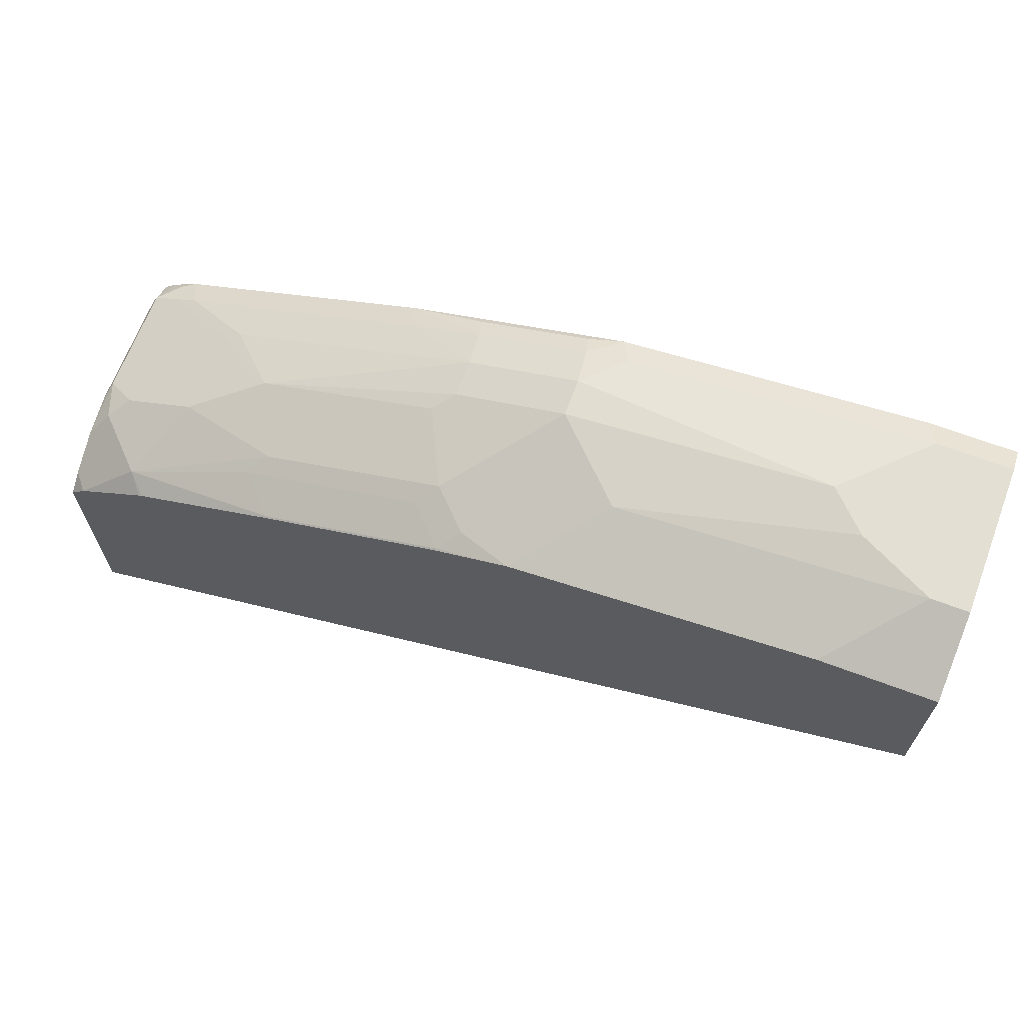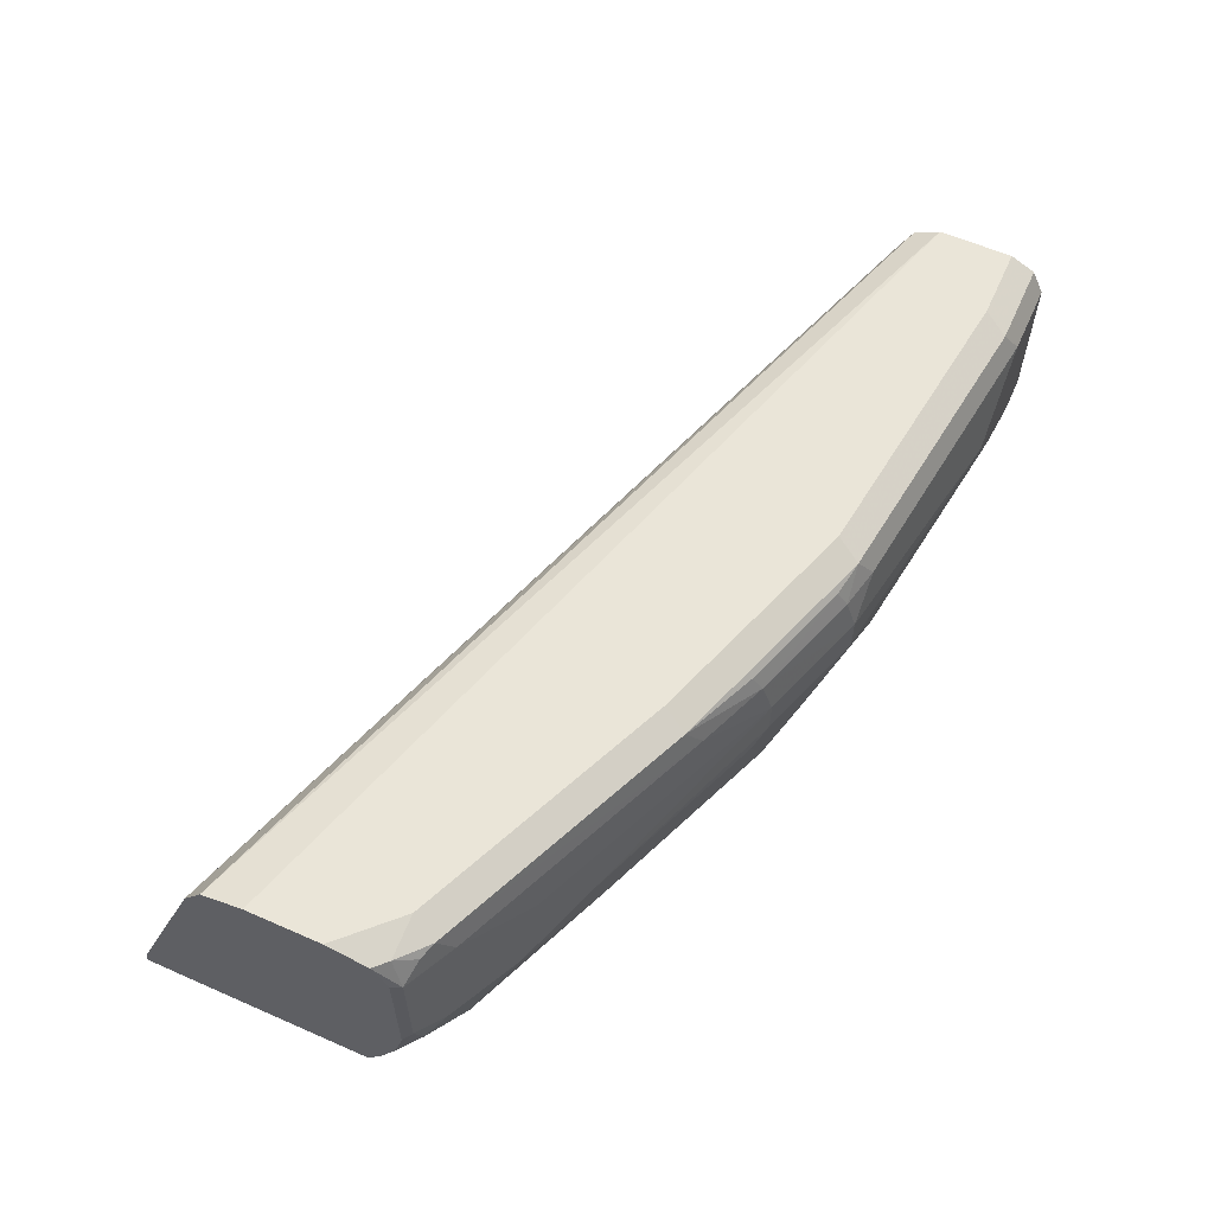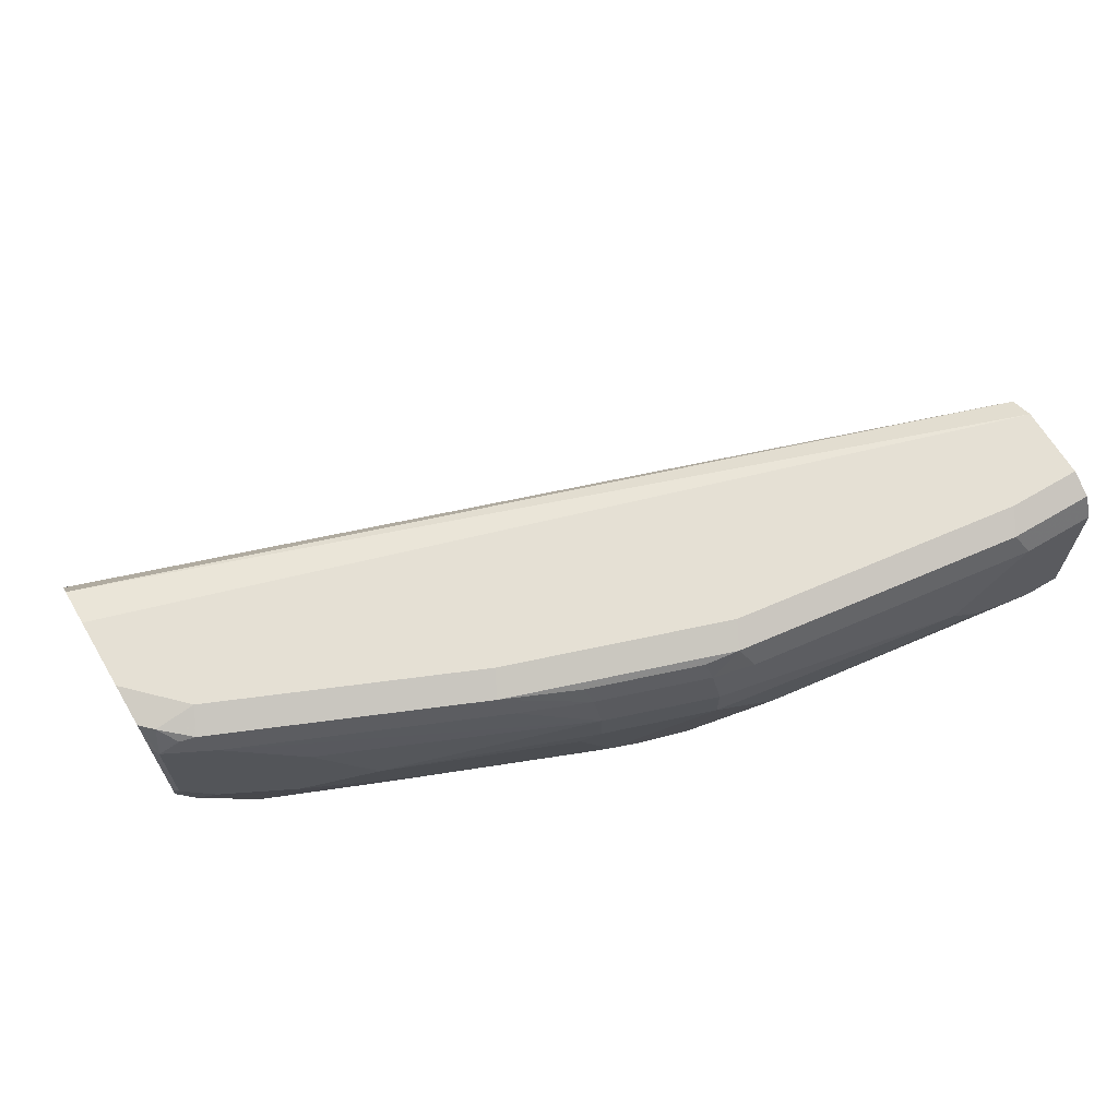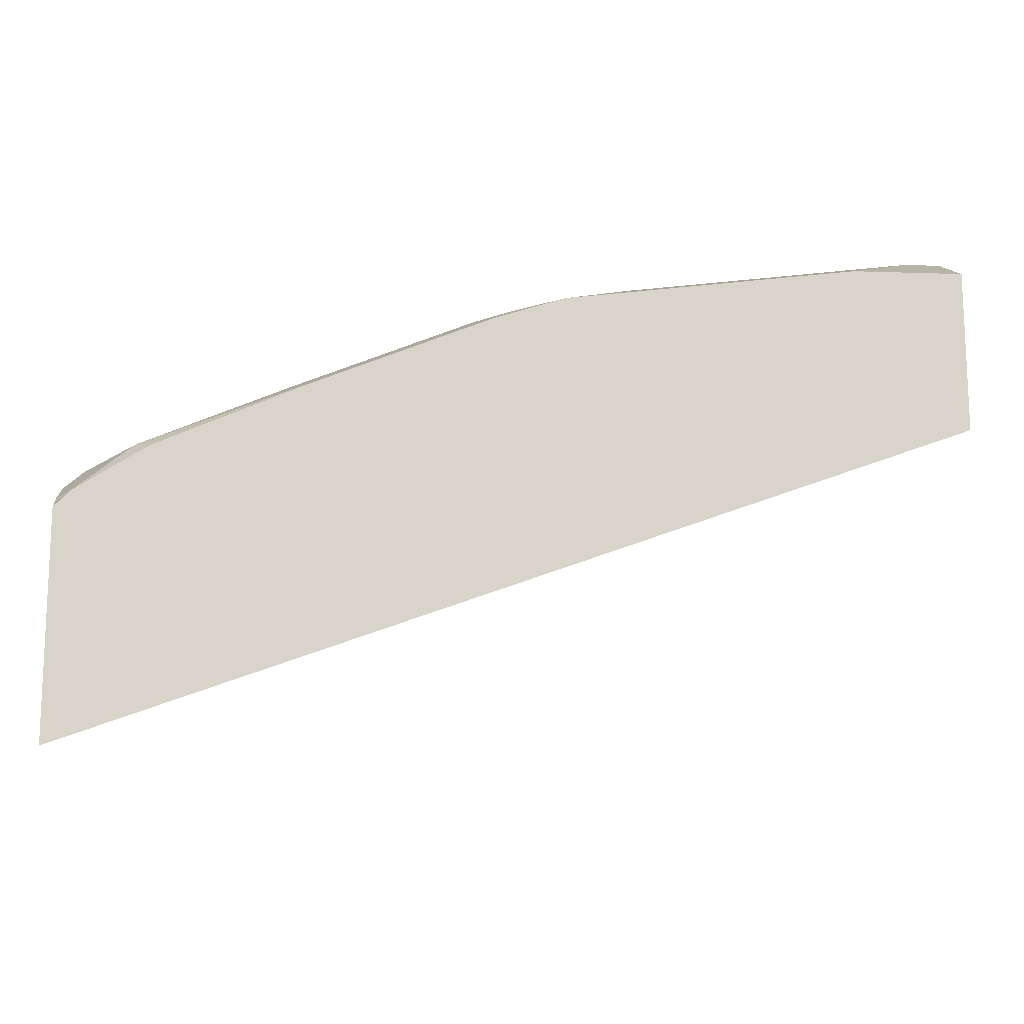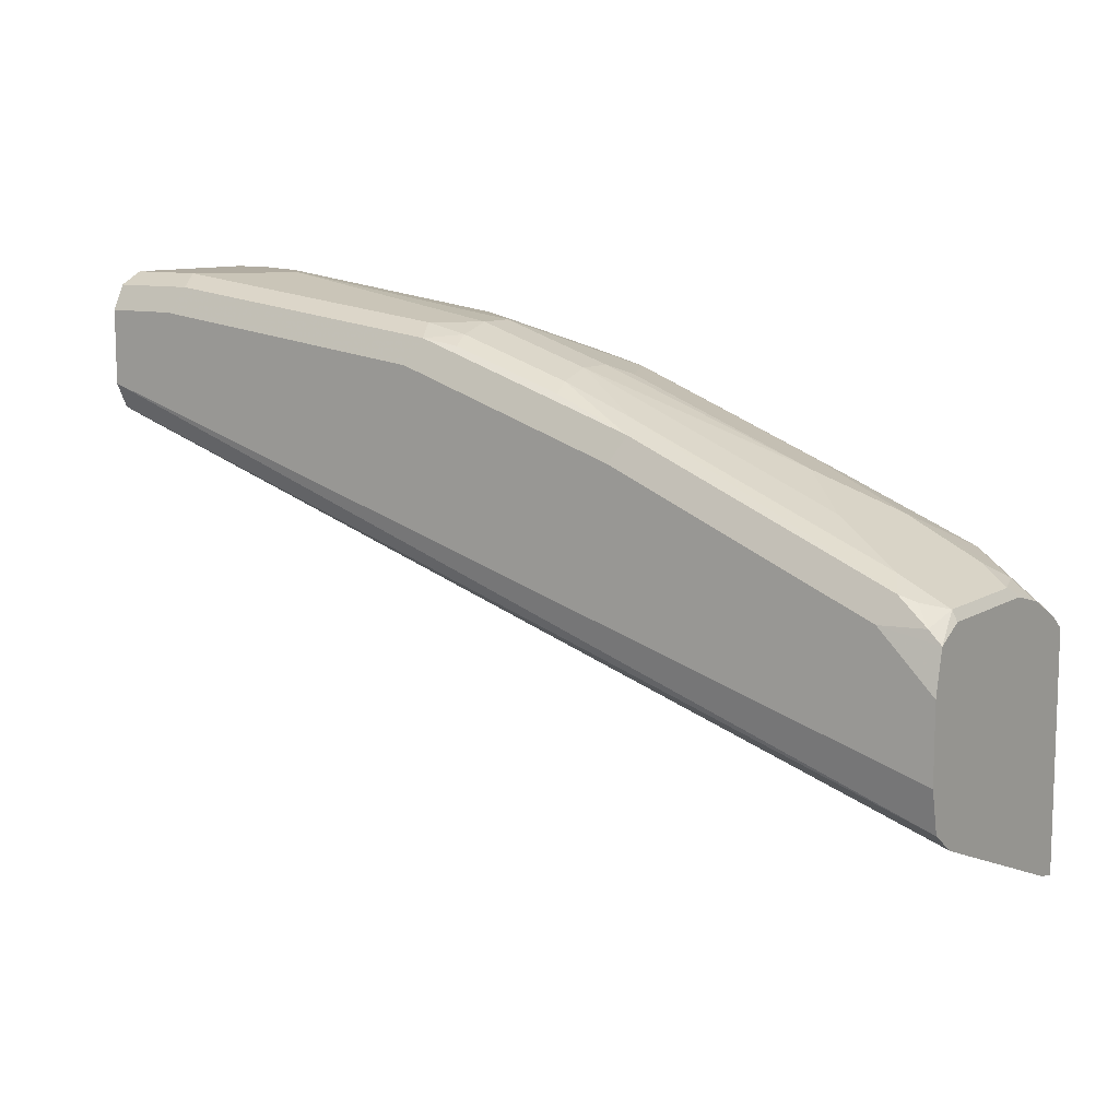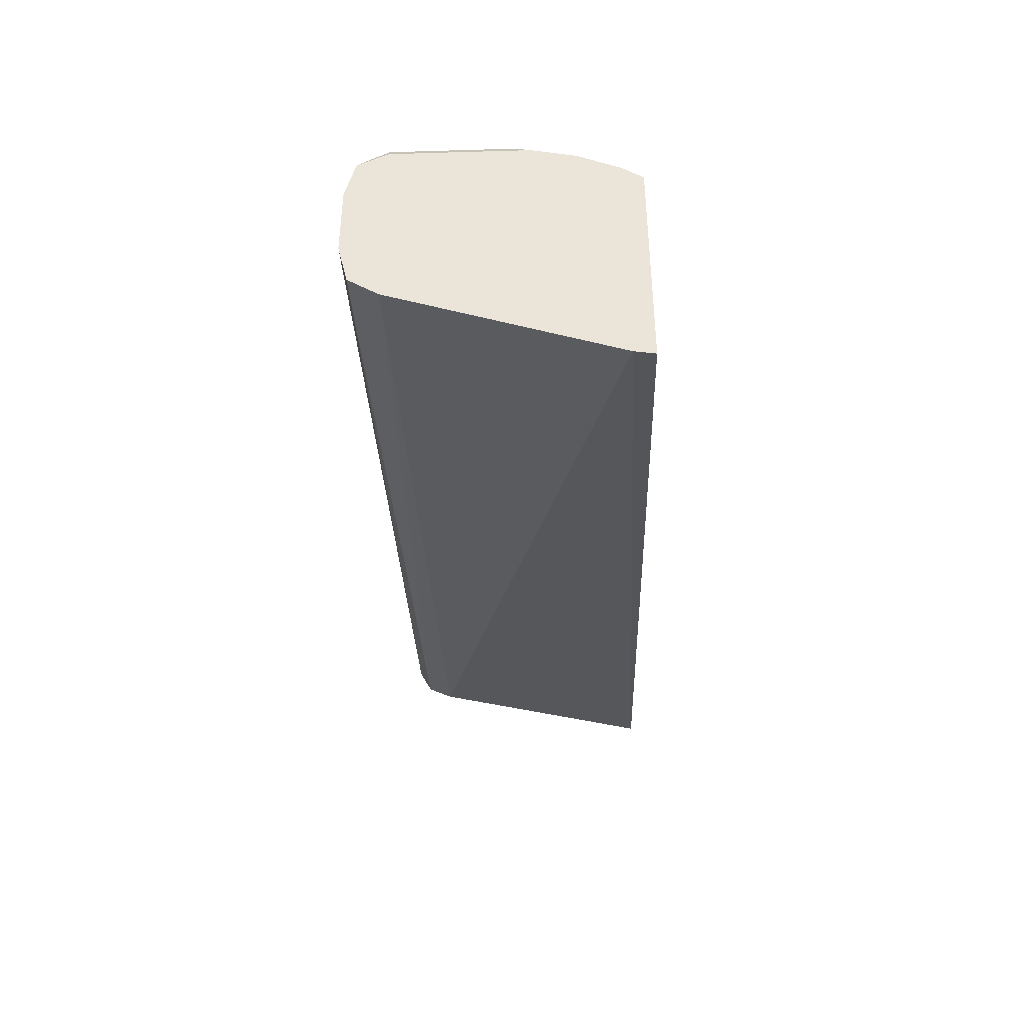
<metadata>
{"format":"obj","ext":"obj","renderer":"f3d","projection":"perspective","resolution":1024,"background":"white","views":[{"elev":66.6,"azim":20.7,"up":"+Z"},{"elev":59.5,"azim":-65.8,"up":"+Y"},{"elev":65.4,"azim":-30.7,"up":"+Y"},{"elev":-13.9,"azim":-4.2,"up":"+Z"},{"elev":10.2,"azim":-145.6,"up":"+Z"},{"elev":-43.8,"azim":-88.0,"up":"+Z"}]}
</metadata>
<code>
v -0.5132 0.062 0.6642
v -0.5132 0.062 0.7943
v -0.5132 0.07273 0.6663
v -0.000205 0.062 0.849
v -0.5043 0.062 0.8037
v -0.5132 0.07273 0.8024
v -0.5132 0.1888 0.7106
v -0.000205 0.1888 0.8809
v -0.000205 0.062 0.9433
v -0.4814 0.062 0.8184
v -0.4719 0.07342 0.8337
v -0.5132 0.09507 0.8136
v -0.5132 0.2045 0.7217
v -0.000205 0.2027 0.8879
v -0.000205 0.2026 0.8878
v -0.000205 0.06292 0.9438
v -0.06388 0.062 0.9433
v -0.4623 0.062 0.8304
v -0.4509 0.1154 0.8547
v -0.4614 0.1049 0.8468
v -0.5033 0.1049 0.8258
v -0.4605 0.062 0.8313
v -0.3775 0.06292 0.8678
v -0.3985 0.0839 0.8678
v -0.388 0.09439 0.8756
v -0.5103 0.1258 0.8249
v -0.5132 0.1174 0.8193
v -0.5132 0.2069 0.7327
v -0.000205 0.2097 0.9019
v -0.000205 0.2097 0.9017
v -0.000205 0.1049 0.9648
v -0.06293 0.06292 0.9438
v -0.2308 0.06292 0.9228
v -0.2317 0.062 0.9224
v -0.4544 0.1258 0.8529
v -0.4928 0.1154 0.8337
v -0.409 0.1363 0.8756
v -0.3766 0.062 0.8676
v -0.2726 0.06292 0.9097
v -0.2936 0.0839 0.9097
v -0.2831 0.09439 0.9176
v -0.4963 0.1258 0.8319
v -0.5103 0.1888 0.8249
v -0.5132 0.1888 0.8193
v -0.5132 0.2097 0.7453
v -0.000205 0.2097 0.9438
v -0.02099 0.1049 0.9648
v -0.000205 0.1888 0.9648
v -0.1888 0.1049 0.9438
v -0.2308 0.1468 0.9438
v -0.2621 0.07342 0.9176
v -0.2717 0.062 0.9095
v -0.4544 0.1678 0.8529
v -0.3041 0.1363 0.9176
v -0.2936 0.1468 0.9228
v -0.2936 0.1678 0.9228
v -0.4404 0.1678 0.8599
v -0.4963 0.1888 0.8319
v -0.5059 0.2045 0.8179
v -0.5132 0.2045 0.8108
v -0.4981 0.1992 0.8284
v -0.5132 0.2097 0.7872
v -0.000205 0.2096 0.9441
v -0.04199 0.2097 0.9438
v -0.06293 0.1258 0.9648
v -0.000205 0.2027 0.9578
v -0.04199 0.1888 0.9648
v -0.2308 0.1678 0.9438
v -0.08392 0.1468 0.9648
v -0.4824 0.1888 0.8389
v -0.2962 0.1888 0.9176
v -0.3356 0.1888 0.9019
v -0.4894 0.2027 0.8319
v -0.4824 0.2097 0.8179
v -0.5132 0.2076 0.797
v -0.04897 0.2027 0.9578
v -0.2098 0.2097 0.9228
v -0.2098 0.1888 0.9438
v -0.2334 0.1888 0.9385
v -0.2988 0.1992 0.9123
v -0.3425 0.2027 0.8949
v -0.236 0.1992 0.9333
v -0.3356 0.2097 0.8809
v -0.2167 0.2027 0.9368
f 37 56 57
f 41 50 55
f 37 57 53
f 37 41 54
f 38 52 39
f 37 55 56
f 39 51 41
f 39 41 40
f 43 58 61
f 43 59 60
f 43 60 44
f 43 61 59
f 46 64 63
f 47 65 49
f 37 54 55
f 48 66 76
f 48 76 67
f 41 55 54
f 35 37 53
f 31 65 47
f 35 53 58
f 29 62 74
f 49 65 69
f 29 74 83
f 29 83 77
f 29 77 64
f 29 64 46
f 31 48 67
f 31 67 69
f 31 69 65
f 32 47 33
f 33 49 50
f 33 50 41
f 33 41 51
f 33 51 34
f 33 47 49
f 34 51 39
f 34 39 52
f 35 58 42
f 49 69 50
f 68 78 79
f 50 56 55
f 67 68 69
f 68 79 71
f 70 72 73
f 71 80 81
f 71 81 72
f 71 79 82
f 71 82 80
f 72 81 73
f 73 81 83
f 73 83 74
f 77 83 81
f 77 81 84
f 78 84 79
f 79 84 82
f 80 82 81
f 81 82 84
f 29 45 62
f 67 78 68
f 50 68 56
f 67 84 78
f 64 84 76
f 50 69 68
f 53 57 70
f 53 70 58
f 56 71 72
f 56 72 70
f 56 70 57
f 56 68 71
f 58 73 61
f 58 70 73
f 59 61 73
f 59 73 74
f 59 74 60
f 60 74 75
f 62 75 74
f 63 64 76
f 63 76 66
f 64 77 84
f 67 76 84
f 28 45 29
f 19 21 20
f 26 43 44
f 1 10 5
f 1 5 2
f 2 5 6
f 3 7 8
f 3 8 4
f 4 8 15
f 4 15 14
f 4 14 30
f 4 30 29
f 4 29 46
f 4 46 63
f 4 63 66
f 4 66 48
f 4 48 31
f 4 31 16
f 4 16 9
f 5 10 11
f 1 18 10
f 5 11 6
f 1 22 18
f 1 52 38
f 1 2 6
f 1 6 12
f 1 12 27
f 1 27 44
f 1 44 60
f 26 44 27
f 1 75 62
f 1 62 45
f 1 45 28
f 1 28 13
f 1 13 7
f 1 7 3
f 1 3 4
f 1 4 9
f 1 9 17
f 1 17 34
f 1 34 52
f 1 38 22
f 6 11 12
f 1 60 75
f 7 14 15
f 19 35 42
f 19 42 36
f 19 36 21
f 19 25 37
f 19 37 35
f 21 36 26
f 22 38 23
f 17 33 34
f 23 38 39
f 23 40 24
f 24 40 41
f 24 41 25
f 25 41 37
f 26 42 58
f 26 58 43
f 7 13 14
f 23 39 40
f 17 32 33
f 26 36 42
f 16 31 47
f 16 47 32
f 9 16 32
f 10 18 11
f 11 19 20
f 11 20 21
f 11 21 12
f 11 18 22
f 11 22 23
f 9 32 17
f 11 24 25
f 13 30 14
f 11 23 24
f 13 29 30
f 13 28 29
f 7 15 8
f 12 21 26
f 11 25 19
f 12 26 27

</code>
